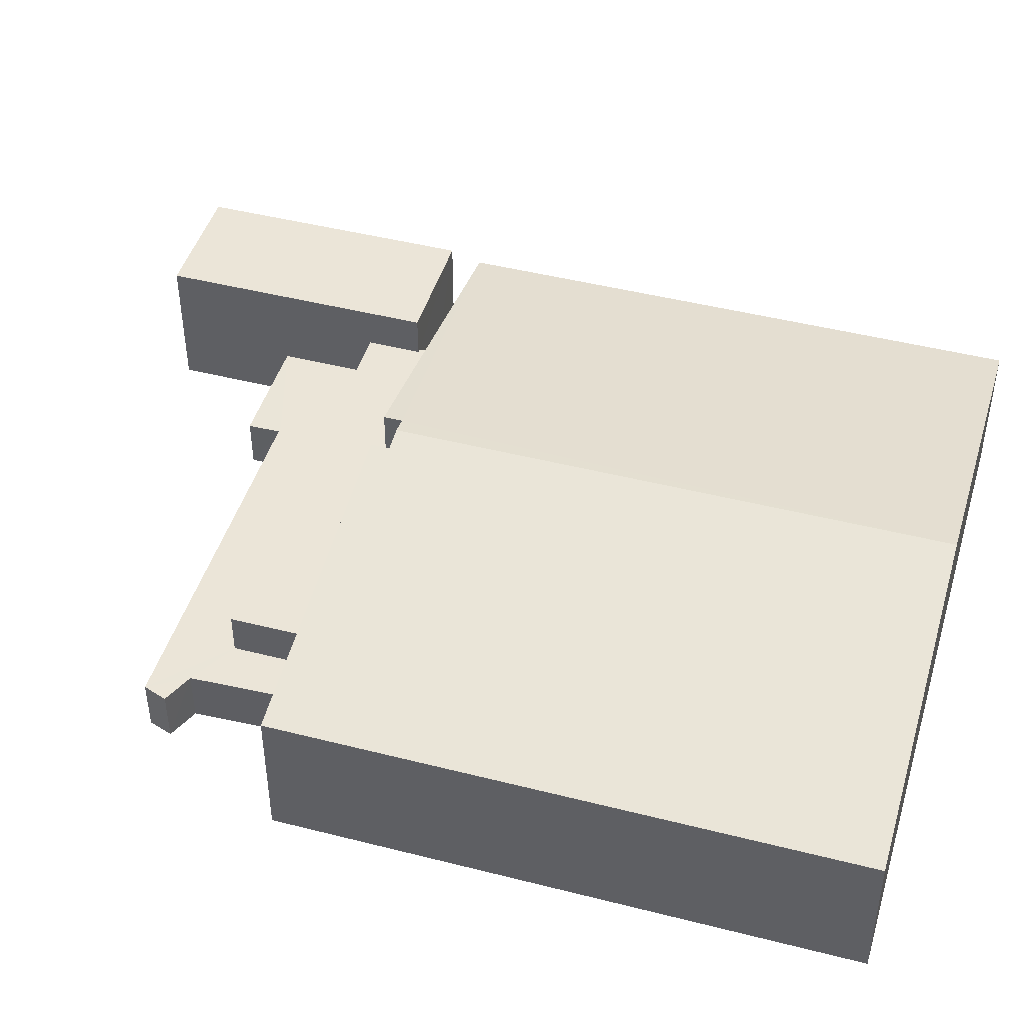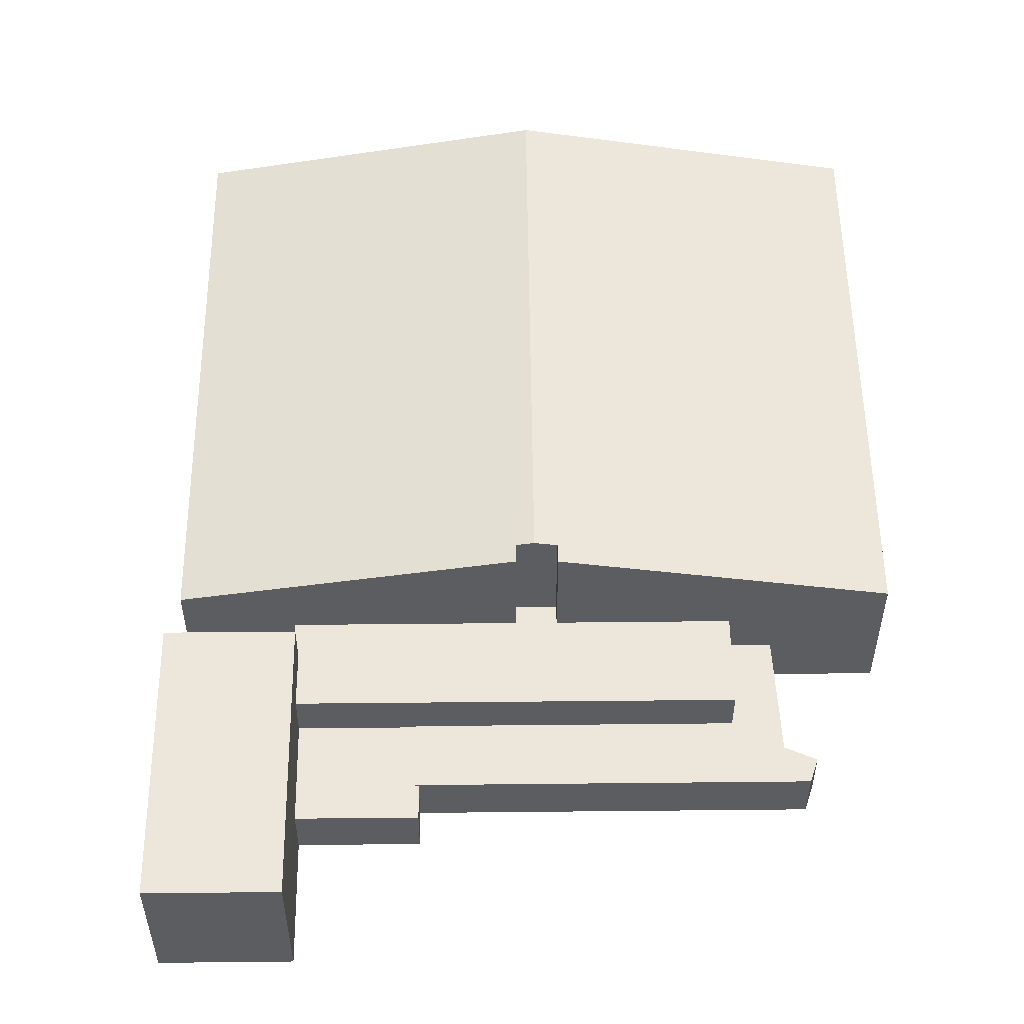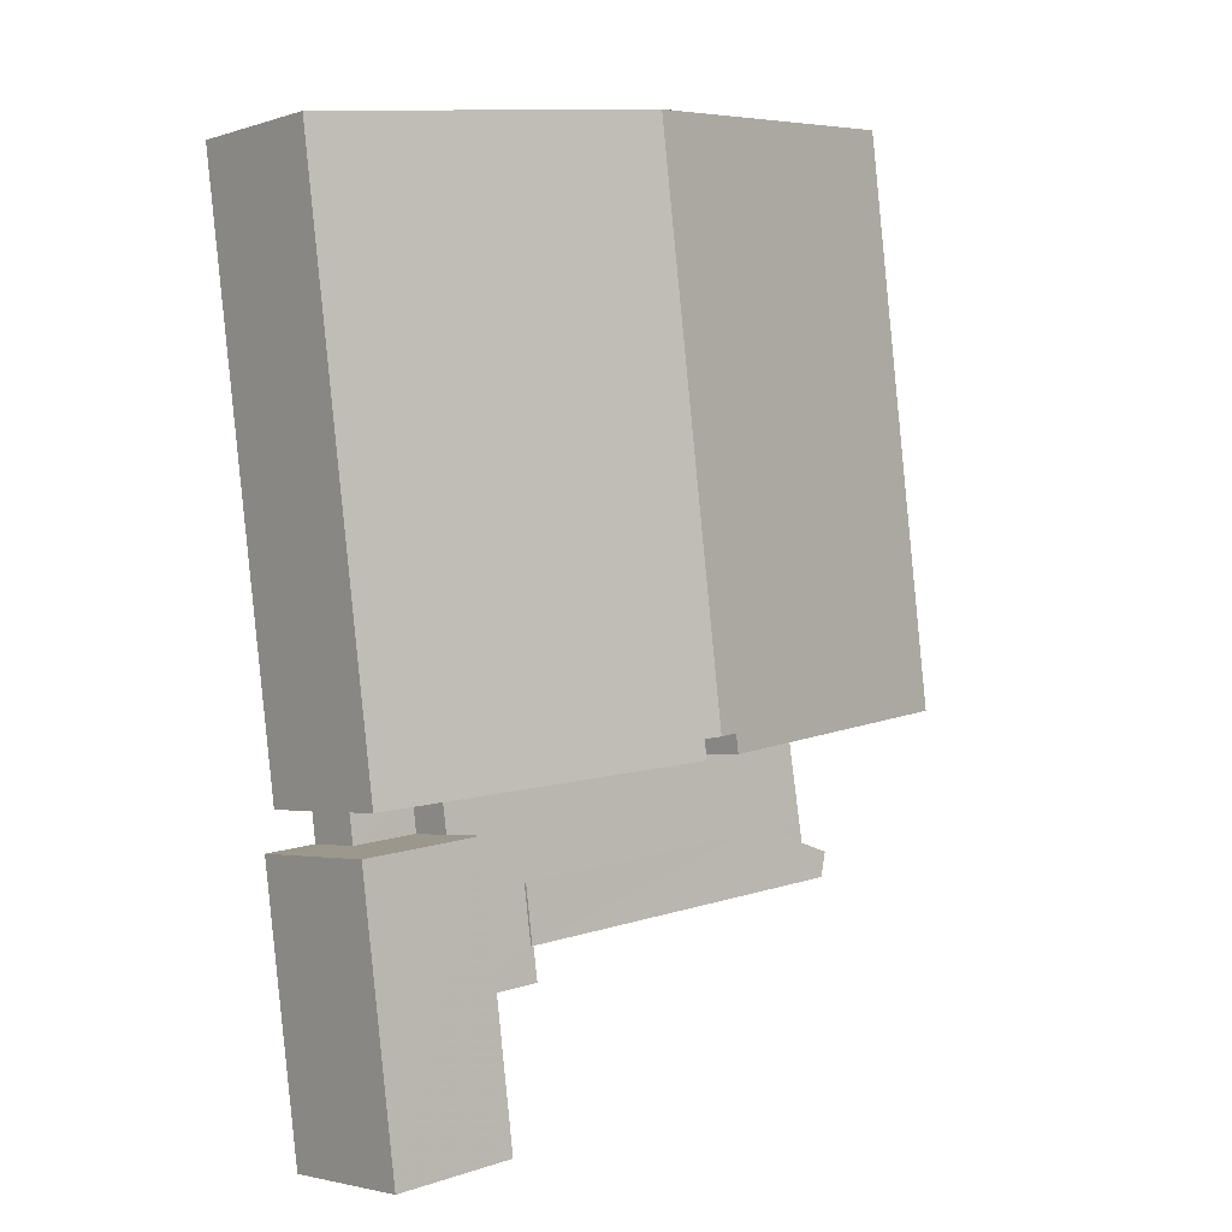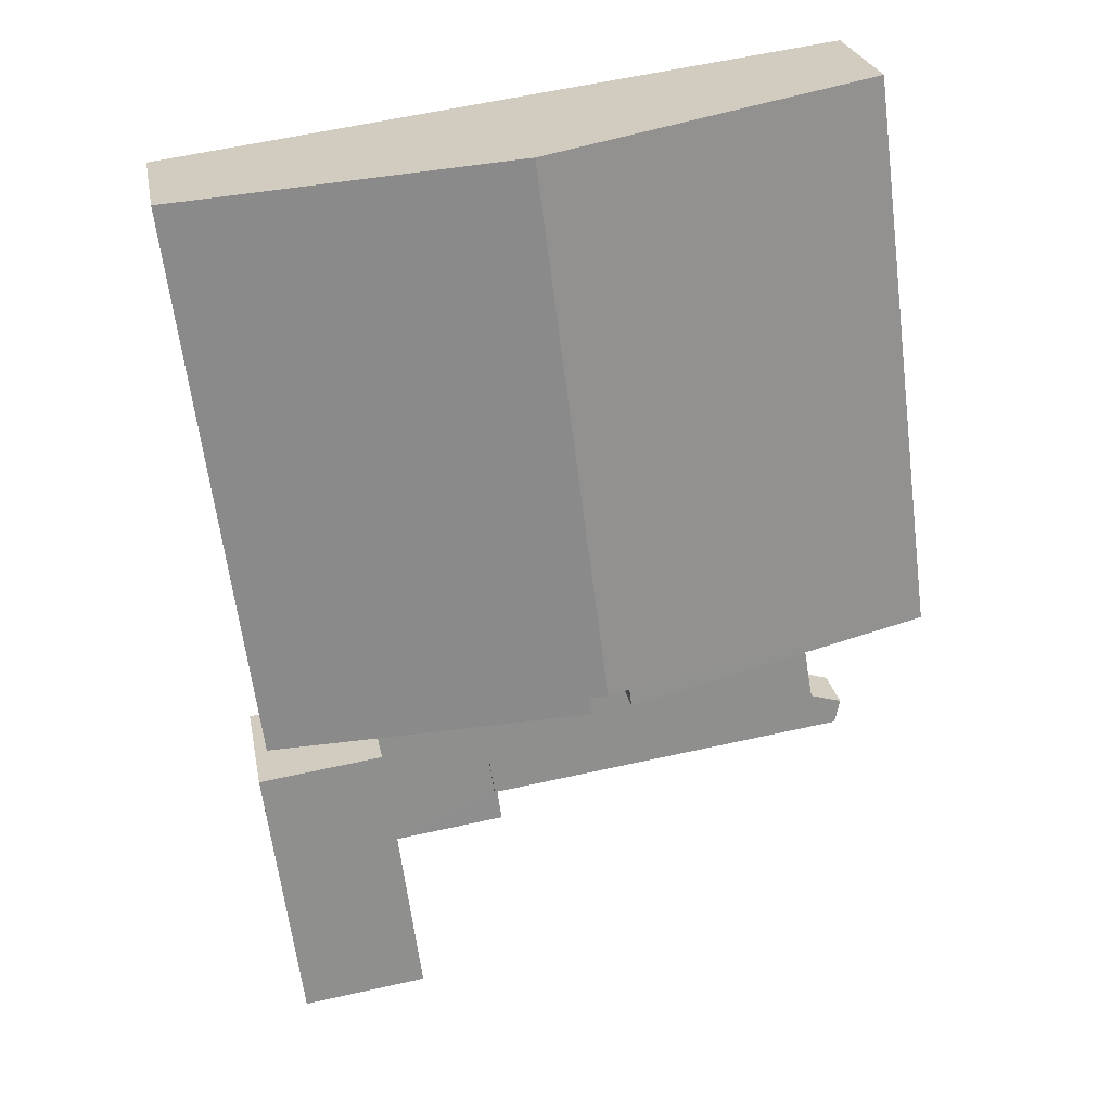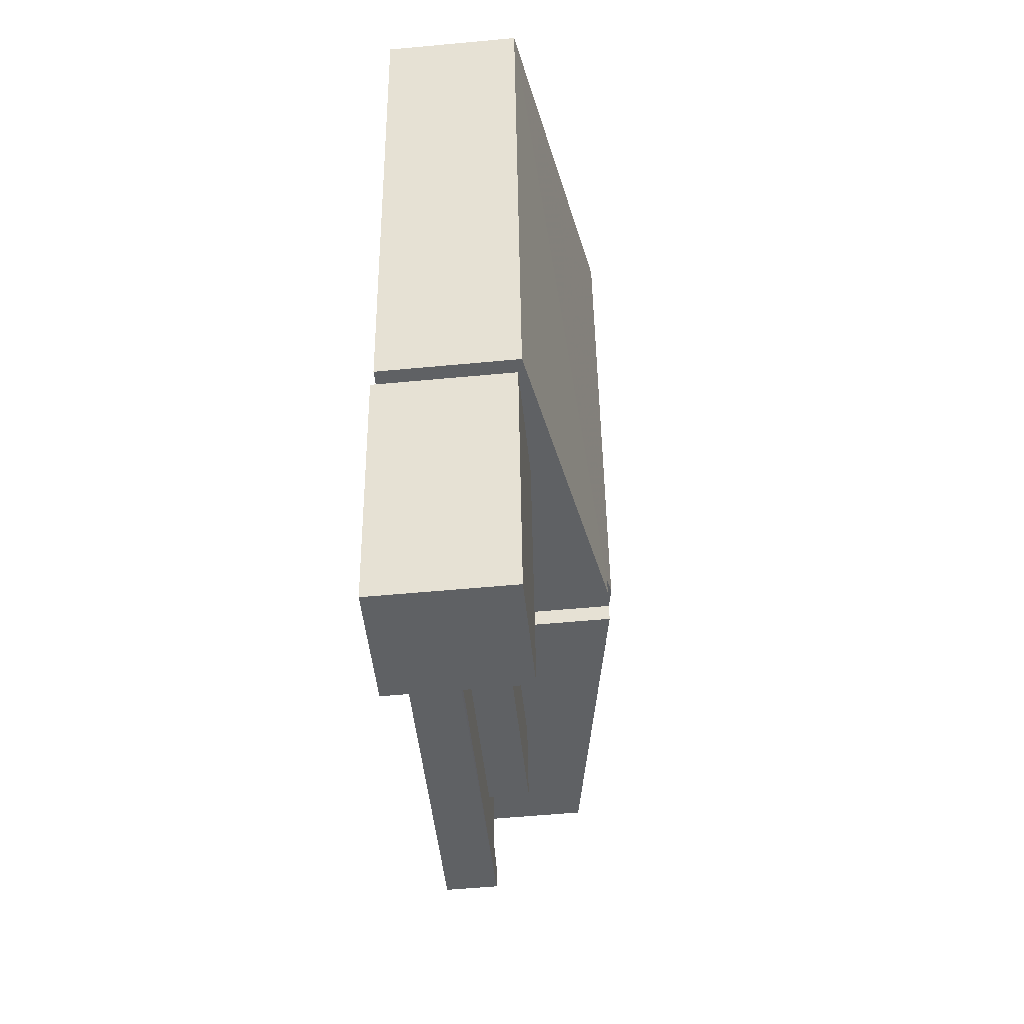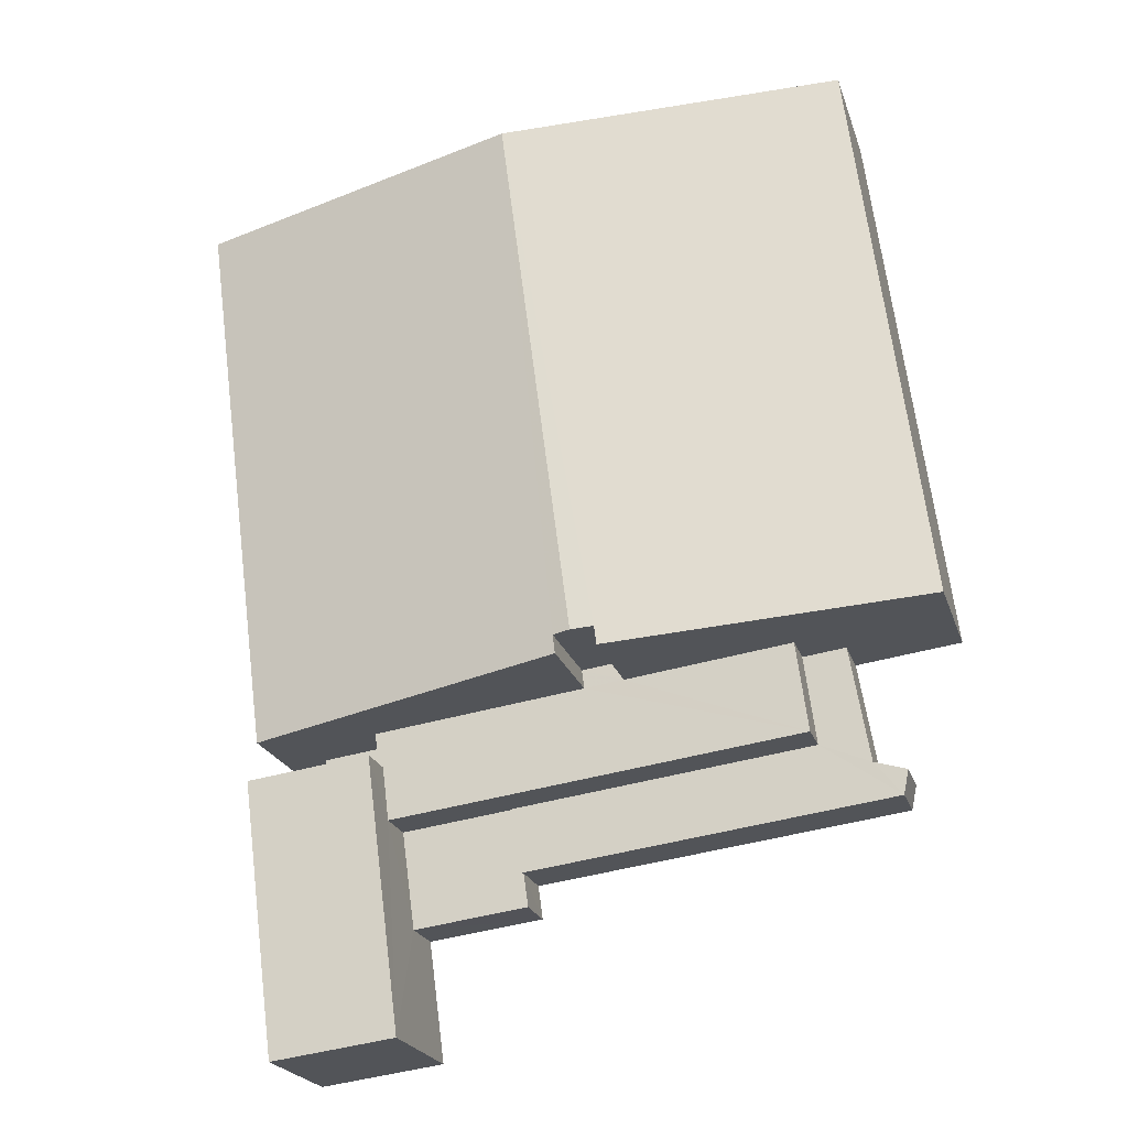
<metadata>
{"format":"obj","ext":"obj","renderer":"f3d","projection":"perspective","resolution":1024,"background":"white","views":[{"elev":45.7,"azim":113.8,"up":"+Z"},{"elev":53.4,"azim":6.8,"up":"+Z"},{"elev":-2.6,"azim":-41.8,"up":"+Y"},{"elev":25.1,"azim":-10.4,"up":"+Y"},{"elev":-54.0,"azim":-84.3,"up":"+Y"},{"elev":-22.0,"azim":15.6,"up":"+Y"}]}
</metadata>
<code>
v -3.145e+05 4.204e+04 44.35
v -3.145e+05 4.21e+04 44.38
v -3.145e+05 4.204e+04 44.35
v -3.146e+05 4.209e+04 44.39
v -3.145e+05 4.203e+04 44.34
v -3.145e+05 4.203e+04 44.34
v -3.145e+05 4.203e+04 44.34
v -3.146e+05 4.201e+04 44.33
v -3.146e+05 4.2e+04 44.34
v -3.146e+05 4.202e+04 44.34
v -3.146e+05 4.204e+04 44.35
v -3.146e+05 4.204e+04 44.35
v -3.146e+05 4.203e+04 44.35
v -3.146e+05 4.202e+04 44.34
v -3.146e+05 4.202e+04 44.34
v -3.146e+05 4.203e+04 44.35
v -3.146e+05 4.204e+04 64.46
v -3.145e+05 4.204e+04 58.59
v -3.146e+05 4.204e+04 64.46
v -3.145e+05 4.21e+04 58.62
v -3.146e+05 4.21e+04 64.9
v -3.146e+05 4.204e+04 64.87
v -3.146e+05 4.204e+04 54.07
v -3.146e+05 4.204e+04 54.07
v -3.146e+05 4.204e+04 54.07
v -3.146e+05 4.204e+04 54.07
v -3.146e+05 4.203e+04 54.06
v -3.146e+05 4.203e+04 54.07
v -3.146e+05 4.204e+04 54.07
v -3.146e+05 4.204e+04 54.08
v -3.146e+05 4.203e+04 54.07
v -3.146e+05 4.203e+04 54.07
v -3.145e+05 4.203e+04 49.75
v -3.145e+05 4.203e+04 49.75
v -3.145e+05 4.203e+04 49.75
v -3.146e+05 4.202e+04 49.75
v -3.146e+05 4.203e+04 49.75
v -3.146e+05 4.203e+04 49.76
v -3.145e+05 4.204e+04 49.76
v -3.146e+05 4.204e+04 49.76
v -3.146e+05 4.2e+04 58.3
v -3.146e+05 4.201e+04 58.3
v -3.146e+05 4.203e+04 58.31
v -3.146e+05 4.203e+04 58.32
v -3.146e+05 4.203e+04 49.85
v -3.146e+05 4.204e+04 49.85
v -3.146e+05 4.204e+04 49.85
v -3.146e+05 4.203e+04 49.85
v -3.146e+05 4.202e+04 49.53
v -3.146e+05 4.202e+04 49.53
v -3.146e+05 4.202e+04 49.53
v -3.146e+05 4.203e+04 49.54
v -3.146e+05 4.202e+04 49.53
v -3.146e+05 4.203e+04 49.54
v -3.146e+05 4.204e+04 58.6
v -3.146e+05 4.204e+04 64.54
v -3.146e+05 4.209e+04 58.63
v -3.146e+05 4.204e+04 64.54
f 1 2 3
f 2 1 4
f 5 6 7
f 8 9 10
f 11 4 12
f 9 13 10
f 14 10 15
f 6 15 7
f 15 1 7
f 16 10 13
f 15 16 12
f 12 4 1
f 15 10 16
f 15 12 1
f 17 18 19
f 18 20 19
f 19 21 22
f 19 20 21
f 23 24 25
f 26 25 27
f 28 29 30
f 24 29 25
f 28 30 31
f 27 29 32
f 32 29 28
f 25 29 27
f 33 34 35
f 36 35 37
f 38 36 37
f 37 34 39
f 37 39 40
f 35 34 37
f 41 42 43
f 44 41 43
f 45 46 47
f 45 48 46
f 49 50 51
f 51 50 52
f 49 53 50
f 52 50 54
f 55 56 57
f 57 56 21
f 55 58 56
f 21 56 22
f 34 5 7
f 34 33 5
f 48 31 30
f 46 48 30
f 41 9 8
f 42 41 8
f 53 49 14
f 15 53 14
f 29 56 58
f 29 24 56
f 16 13 45
f 13 44 45
f 48 45 31
f 31 44 43
f 31 43 28
f 45 44 31
f 11 12 47
f 11 47 55
f 55 30 58
f 30 29 58
f 47 46 30
f 55 47 30
f 54 38 52
f 52 38 32
f 32 38 27
f 38 37 27
f 57 4 11
f 55 57 11
f 16 47 12
f 16 45 47
f 39 34 7
f 1 39 7
f 44 13 9
f 41 44 9
f 37 26 27
f 37 40 26
f 50 36 38
f 54 50 38
f 33 6 5
f 33 35 6
f 25 17 19
f 23 25 19
f 56 24 22
f 22 24 19
f 24 23 19
f 51 52 32
f 8 10 51
f 8 51 42
f 32 28 43
f 42 32 43
f 51 32 42
f 20 2 21
f 2 4 21
f 4 57 21
f 20 3 2
f 20 18 3
f 51 14 49
f 51 10 14
f 15 6 53
f 6 35 53
f 53 36 50
f 53 35 36
f 25 26 17
f 1 3 39
f 26 40 39
f 17 26 18
f 39 3 18
f 26 39 18

</code>
